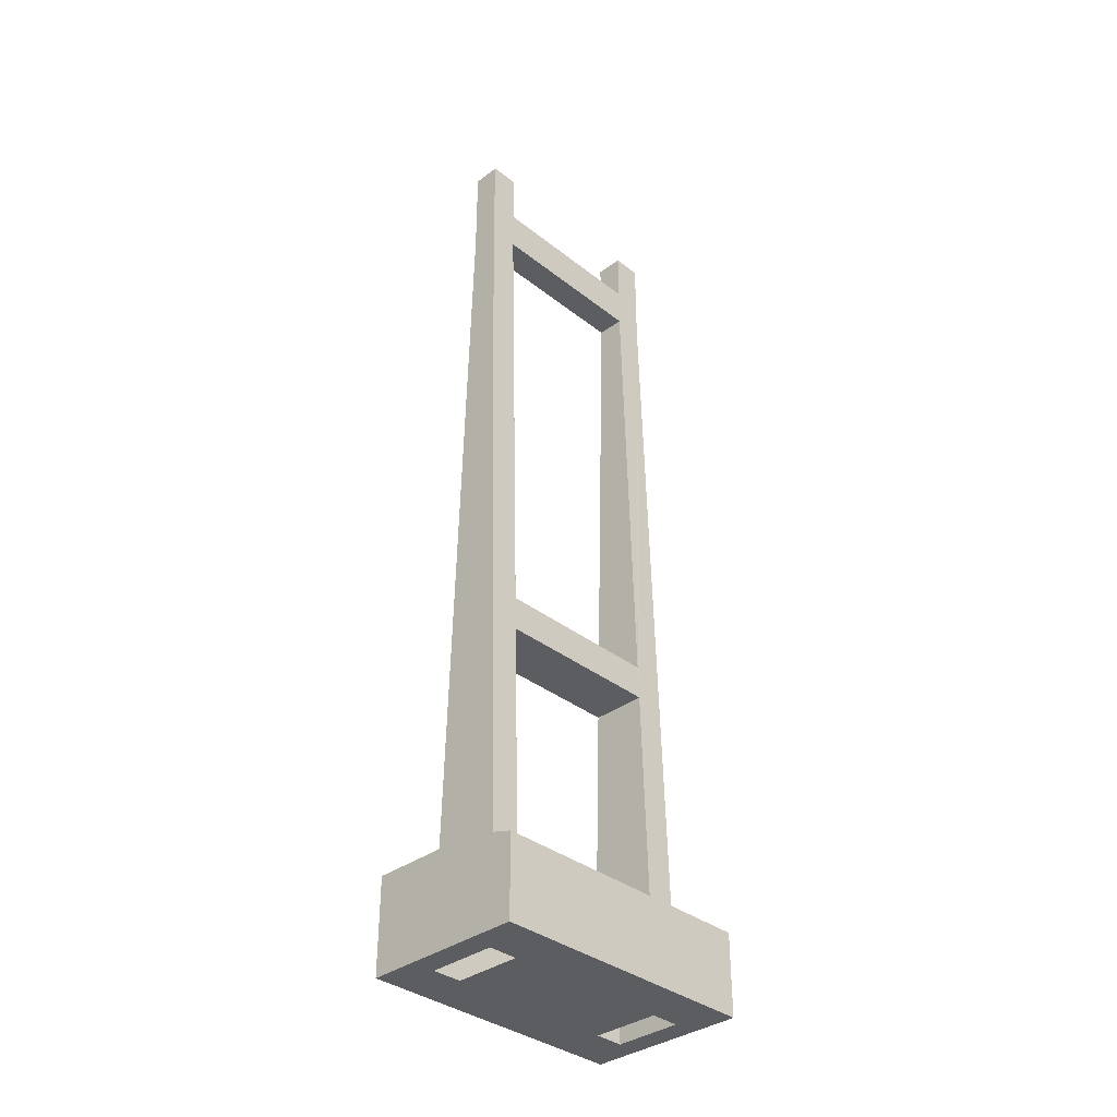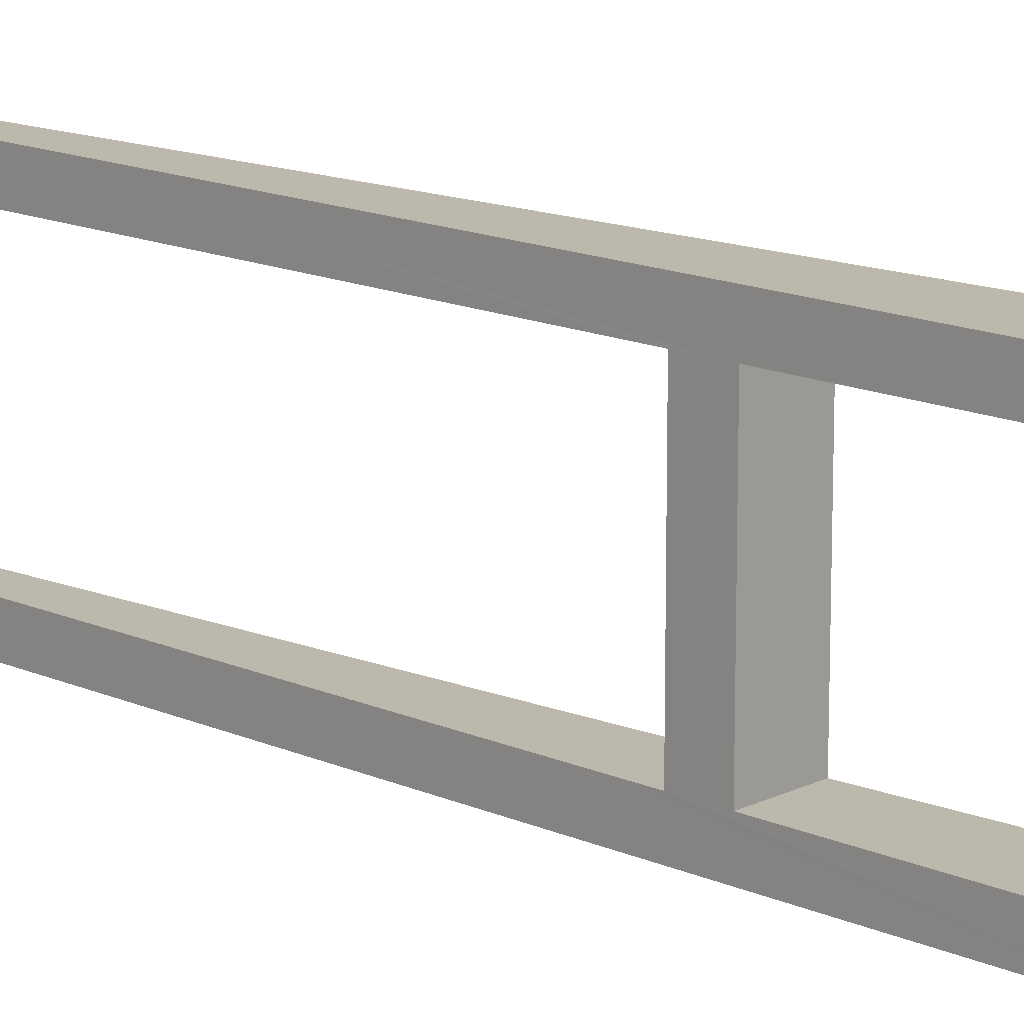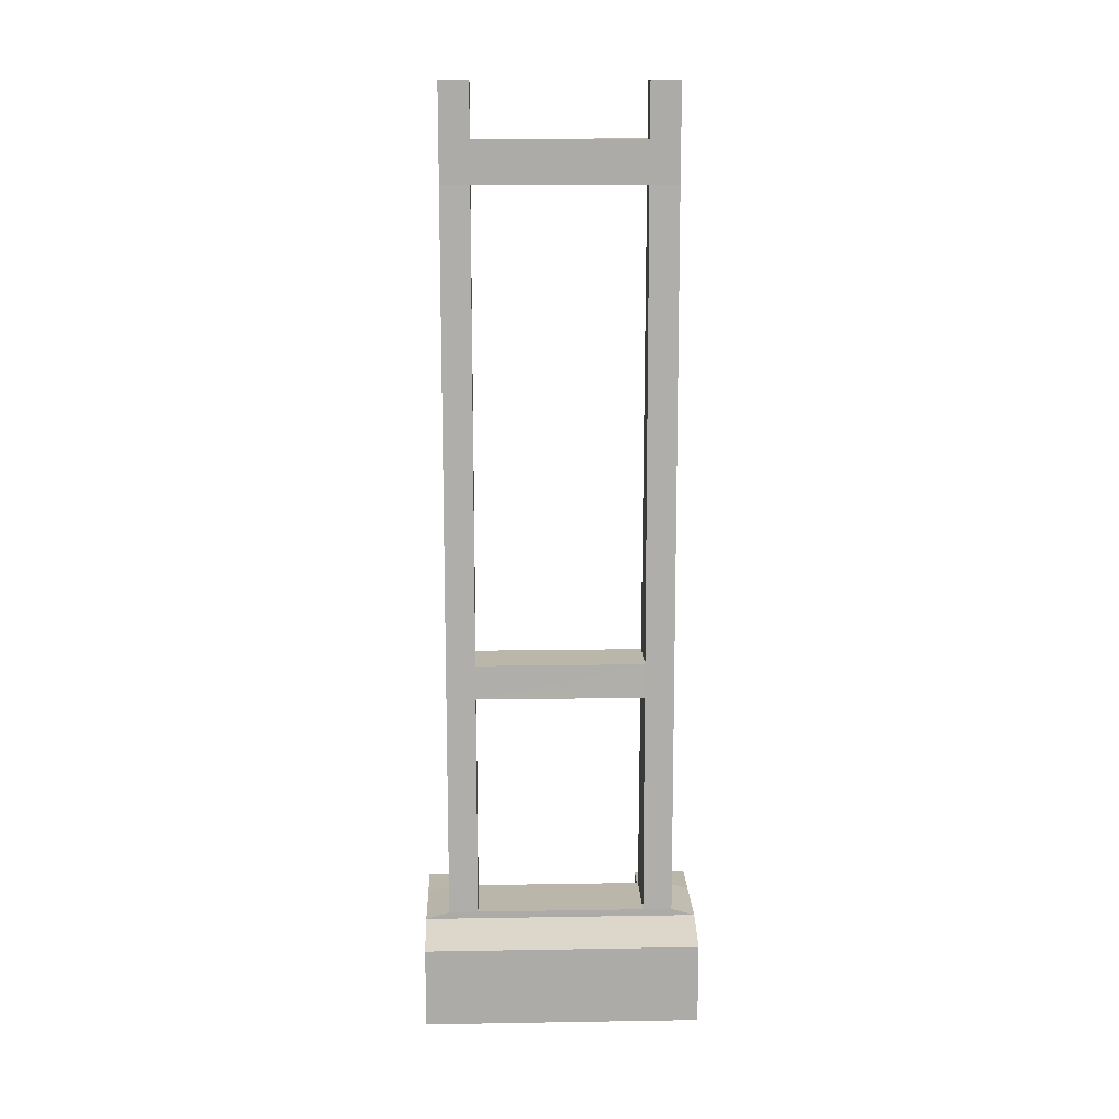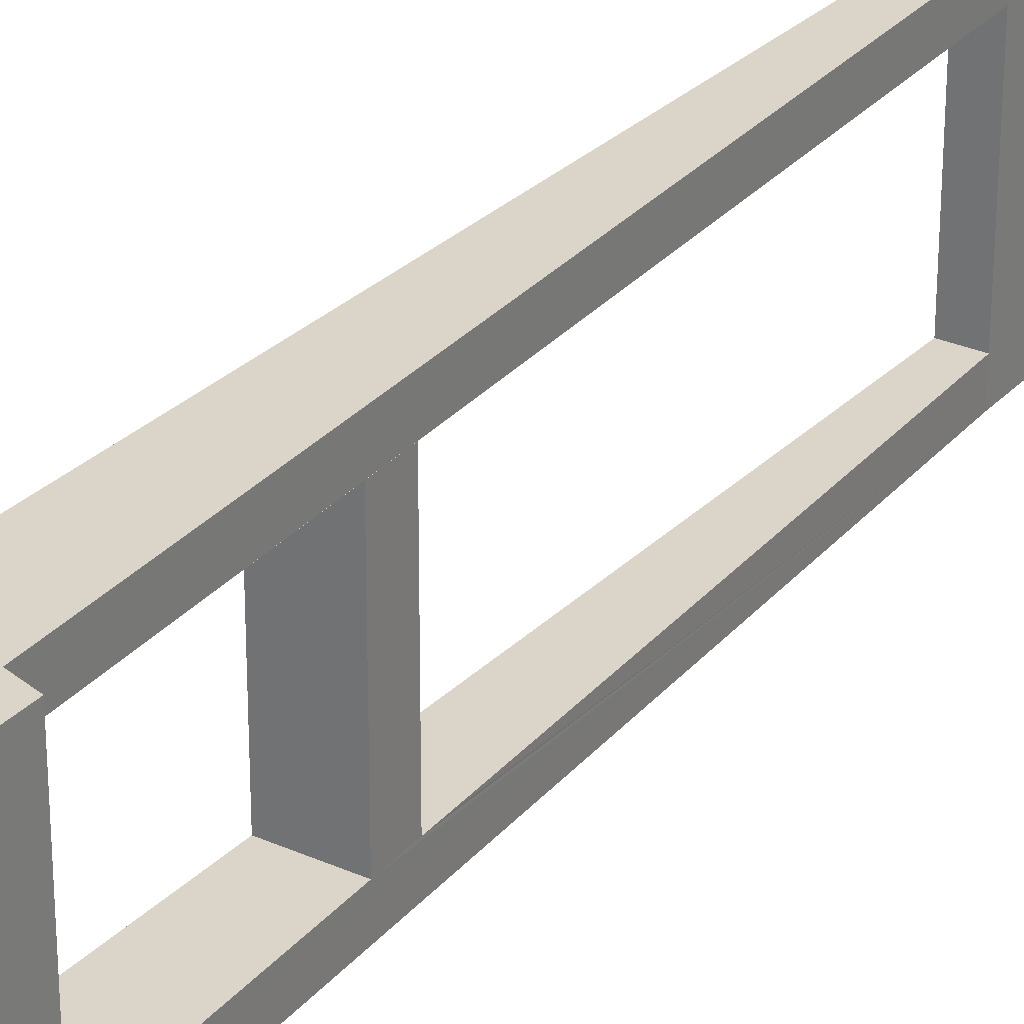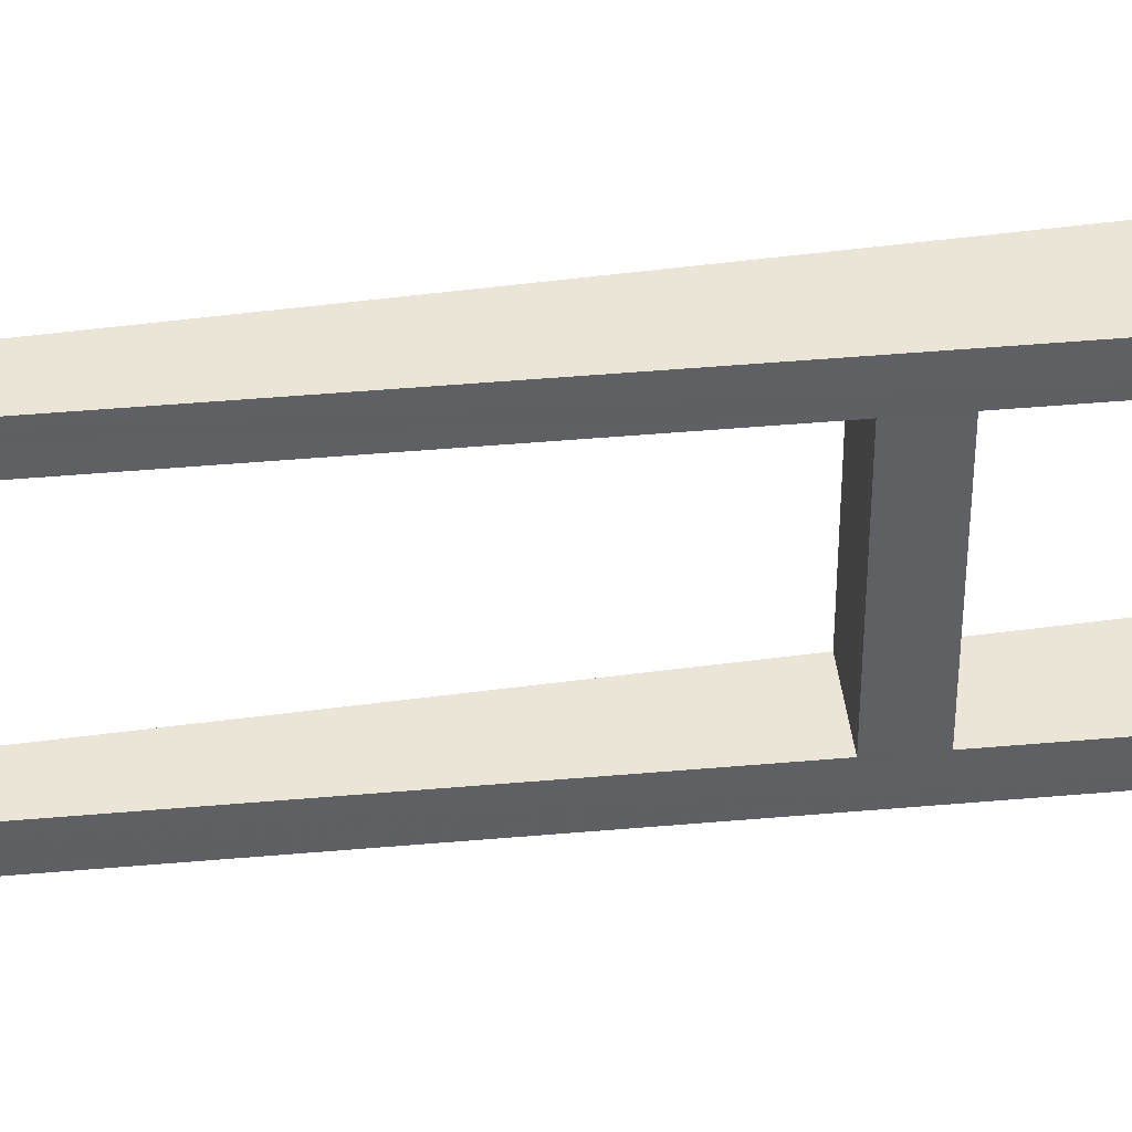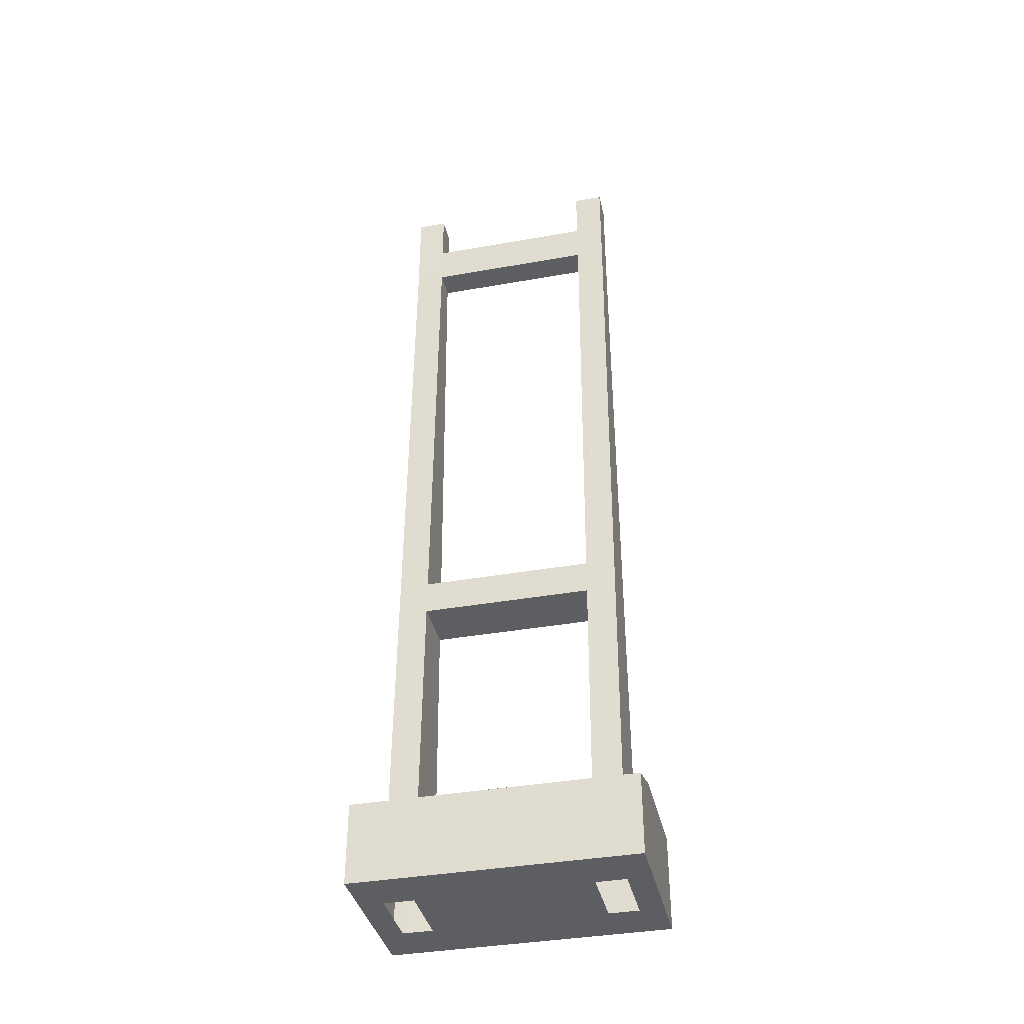
<metadata>
{"format":"obj","ext":"obj","renderer":"f3d","projection":"perspective","resolution":1024,"background":"white","views":[{"elev":-35.7,"azim":44.3,"up":"+Y"},{"elev":14.6,"azim":-47.2,"up":"+Z"},{"elev":13.9,"azim":88.0,"up":"+Y"},{"elev":29.0,"azim":33.4,"up":"+Z"},{"elev":45.6,"azim":-97.3,"up":"+Z"},{"elev":-38.0,"azim":102.8,"up":"+Y"}]}
</metadata>
<code>
v 0.03621 -0.3911 0.1228
v 0.0151 0.3967 0.09127
v 0.01518 0.3967 0.1228
v 0.03614 -0.3911 0.09125
v -0.03591 -0.3911 0.1229
v -0.03599 -0.3911 0.09132
v 0.03599 -0.3911 -0.09132
v -0.03614 -0.3911 -0.09125
v -0.0296 -0.1476 -0.09126
v 0.02953 -0.1476 -0.09131
v 0.01495 0.3967 -0.1229
v 0.02847 -0.1101 -0.09131
v 0.0281 -0.0941 -0.09131
v 0.01495 0.3967 -0.0913
v 0.01495 0.4418 -0.0913
v 0.01495 0.5 -0.0913
v 0.01495 0.5 -0.1229
v -0.0151 0.3967 -0.1228
v -0.03614 -0.3911 -0.1228
v 0.03599 -0.3911 -0.1229
v 0.03599 -0.3986 -0.1229
v 0.03599 -0.3986 -0.09132
v 0.03614 -0.3986 0.09125
v 0.03621 -0.3986 0.1228
v 0.03621 -0.3986 0.1482
v -0.03591 -0.3986 0.1483
v -0.01488 0.3967 0.1229
v 0.01518 0.5 0.1228
v 0.0151 0.4418 0.09127
v -0.01495 0.4418 0.0913
v -0.0151 0.4418 -0.09127
v -0.0151 0.5 -0.09127
v -0.0151 0.5 -0.1228
v -0.0151 0.3967 -0.09127
v -0.01495 0.3967 0.0913
v -0.01495 0.5 0.0913
v -0.01488 0.5 0.1229
v -0.02847 -0.1101 0.09131
v -0.02945 -0.1476 0.09131
v -0.03591 -0.3986 0.1229
v -0.03599 -0.3986 0.09132
v -0.08588 -0.3986 0.1483
v -0.08595 -0.3986 0.09137
v -0.08595 -0.4136 0.09137
v -0.03614 -0.3986 -0.09125
v -0.0861 -0.4136 -0.0912
v -0.0861 -0.3986 -0.0912
v -0.03621 -0.3986 -0.1482
v -0.08618 -0.3986 -0.1481
v 0.03591 -0.3986 -0.1483
v 0.08588 -0.4136 -0.1483
v 0.08588 -0.5 -0.1483
v -0.08618 -0.5 -0.1481
v -0.03614 -0.5 -0.1228
v -0.08588 -0.5 0.1483
v -0.03614 -0.5 -0.09125
v -0.03591 -0.5 0.1229
v 0.08618 -0.5 0.1482
v 0.03621 -0.5 0.1228
v 0.03614 -0.5 0.09125
v 0.03599 -0.5 -0.09132
v 0.03599 -0.5 -0.1229
v -0.03614 -0.3986 -0.1228
v -0.03599 -0.5 0.09132
v -0.02863 -0.1101 -0.09126
v 0.02968 -0.1476 0.09126
v 0.0287 -0.1101 0.09126
v -0.02817 -0.0941 -0.09126
v 0.02825 -0.0941 0.09126
v -0.02802 -0.0941 0.09131
v 0.08618 -0.4136 0.1482
v 0.0151 0.5 0.09127
f 1 2 3
f 2 1 4
f 4 5 1
f 5 4 6
f 7 6 4
f 6 7 8
f 7 9 8
f 9 7 10
f 11 10 7
f 11 12 10
f 11 13 12
f 13 11 14
f 11 15 14
f 15 11 16
f 16 11 17
f 11 18 17
f 11 19 18
f 19 11 20
f 11 7 20
f 7 21 20
f 7 22 21
f 4 22 7
f 4 23 22
f 1 23 4
f 1 24 23
f 24 1 25
f 1 26 25
f 26 1 5
f 1 27 5
f 27 1 3
f 27 3 28
f 2 28 3
f 28 2 29
f 14 29 2
f 29 14 15
f 15 30 29
f 30 15 31
f 16 31 15
f 31 16 32
f 17 32 16
f 32 17 33
f 17 18 33
f 18 32 33
f 18 31 32
f 34 31 18
f 34 30 31
f 35 30 34
f 35 36 30
f 35 37 36
f 37 35 27
f 38 27 35
f 39 27 38
f 6 27 39
f 27 6 5
f 40 5 6
f 5 40 26
f 41 26 40
f 41 42 26
f 42 41 43
f 41 44 43
f 45 44 41
f 44 45 46
f 45 47 46
f 48 47 45
f 47 48 49
f 50 49 48
f 51 49 50
f 52 49 51
f 49 52 53
f 54 53 52
f 53 54 55
f 56 55 54
f 57 55 56
f 55 57 58
f 58 57 59
f 58 59 52
f 60 52 59
f 61 52 60
f 62 52 61
f 54 52 62
f 62 22 61
f 22 62 21
f 51 21 22
f 21 51 50
f 20 21 50
f 50 19 20
f 19 50 48
f 63 19 48
f 63 8 19
f 45 8 63
f 41 8 45
f 41 6 8
f 40 6 41
f 41 57 40
f 57 41 64
f 57 56 64
f 61 64 56
f 64 61 60
f 63 56 45
f 56 63 54
f 48 45 63
f 9 19 8
f 19 9 65
f 9 38 65
f 38 9 39
f 10 39 9
f 39 10 66
f 12 66 10
f 66 12 67
f 12 38 67
f 38 12 65
f 12 68 65
f 68 12 13
f 68 13 14
f 68 14 34
f 14 35 34
f 35 14 2
f 69 35 2
f 69 70 35
f 69 38 70
f 38 69 67
f 2 67 69
f 2 4 67
f 67 4 66
f 4 39 66
f 39 4 6
f 38 35 70
f 19 68 34
f 19 65 68
f 19 34 18
f 51 22 23
f 51 23 24
f 24 60 23
f 60 24 59
f 51 24 25
f 51 25 71
f 25 26 71
f 42 71 26
f 42 58 71
f 58 42 55
f 43 55 42
f 55 43 44
f 55 44 53
f 53 44 46
f 53 46 49
f 49 46 47
f 52 71 58
f 71 52 51
f 27 28 37
f 72 37 28
f 37 72 36
f 29 36 72
f 36 29 30
f 28 29 72

</code>
